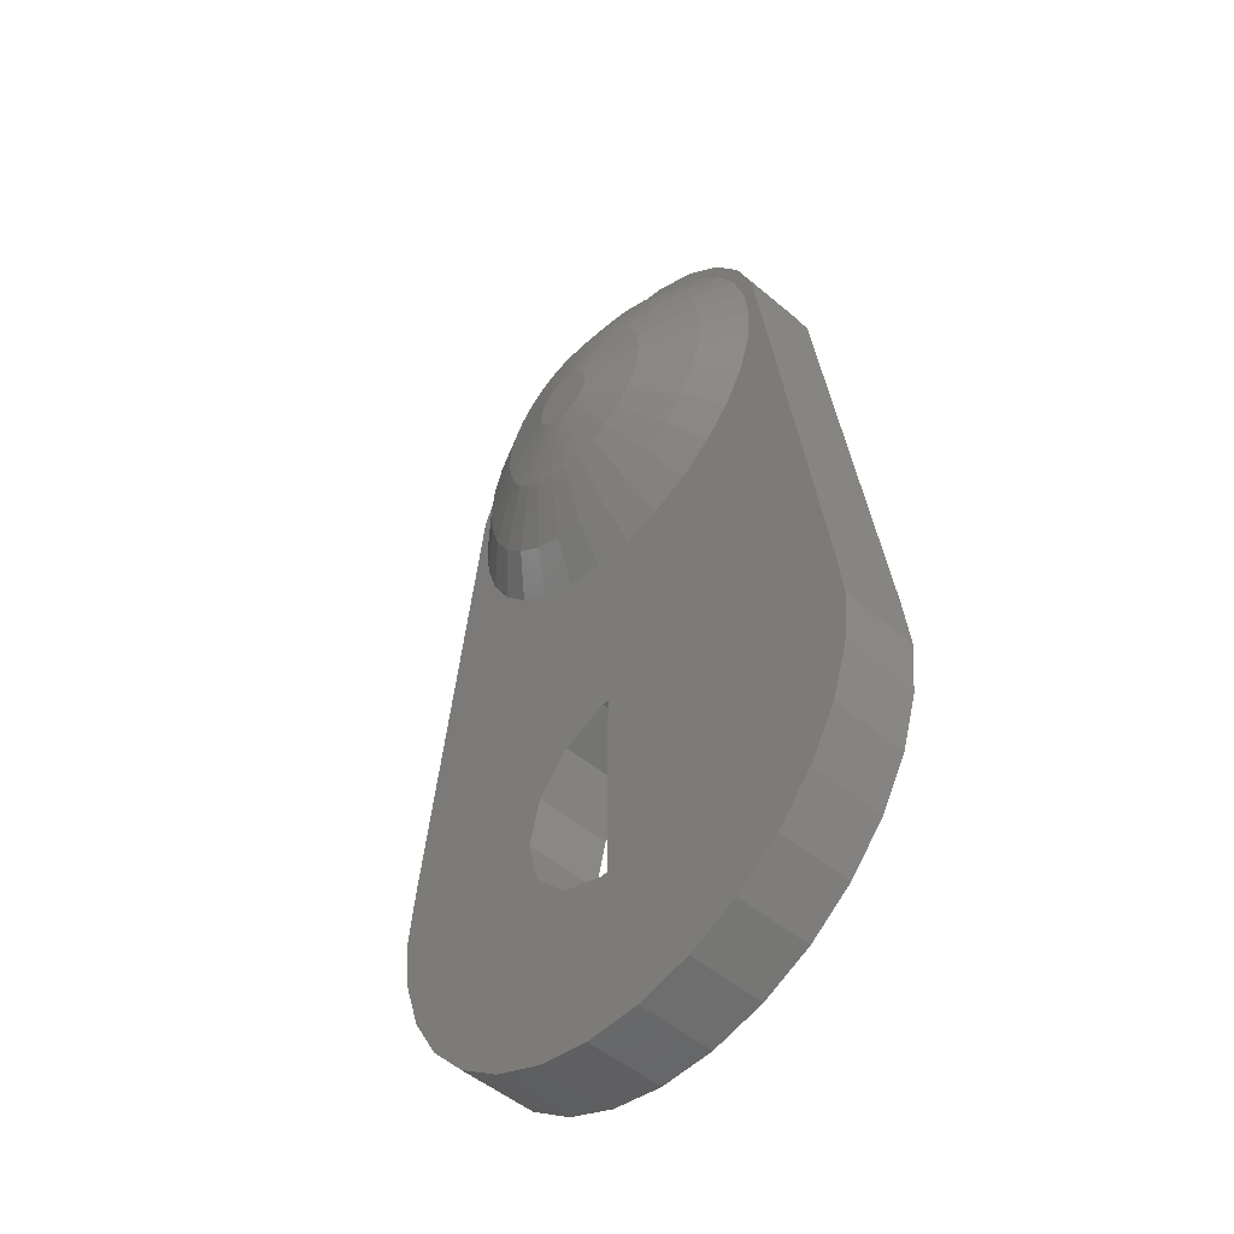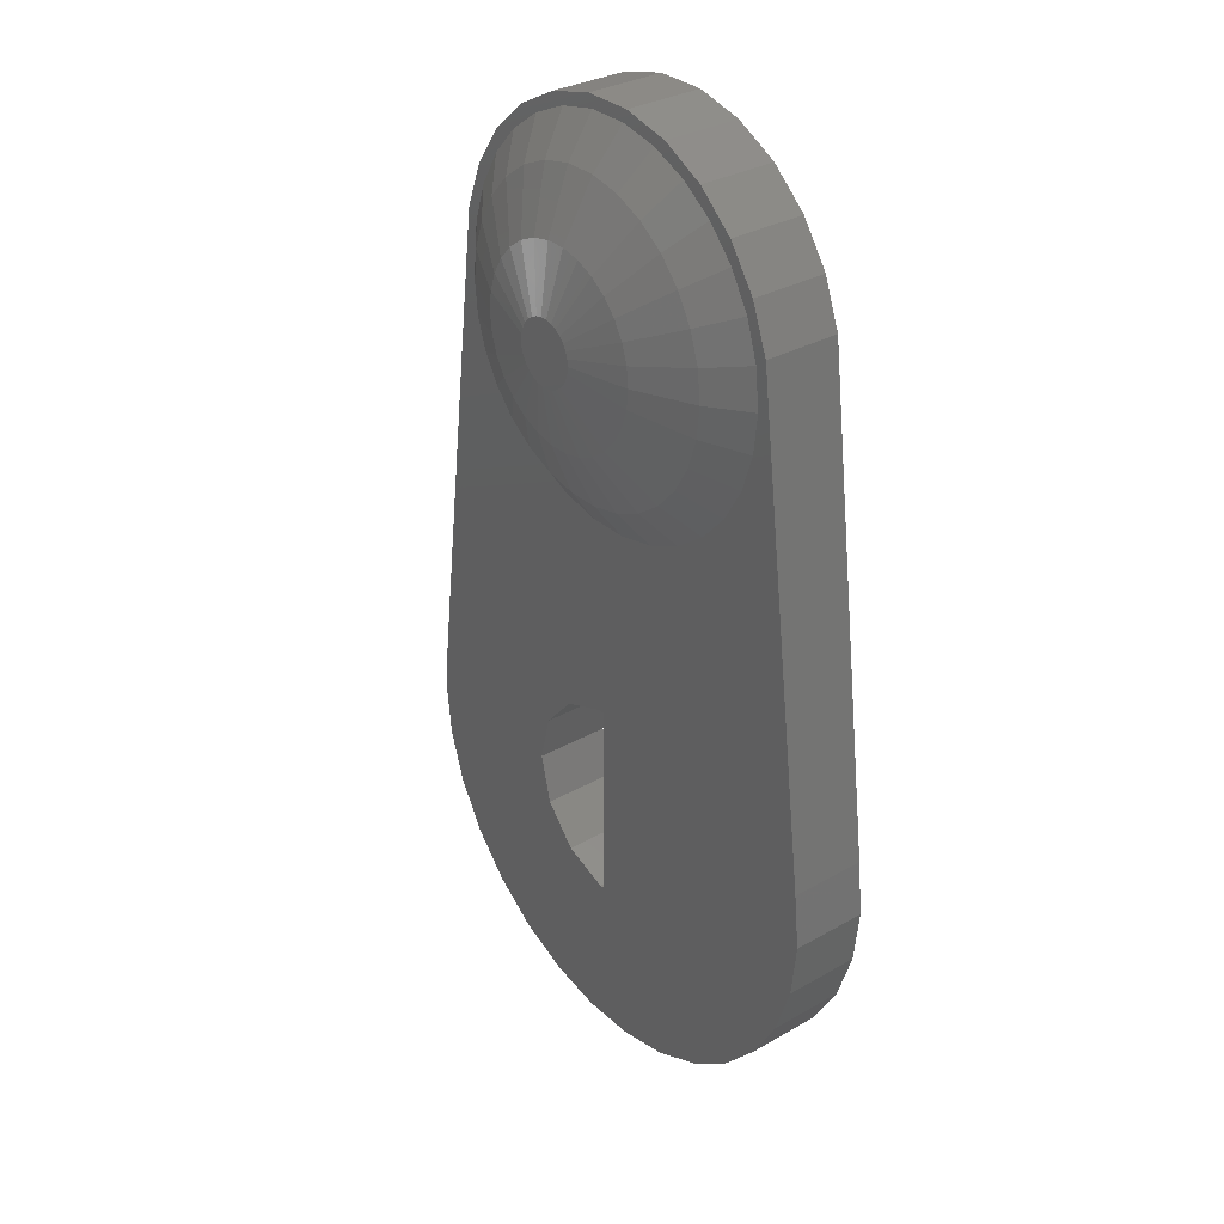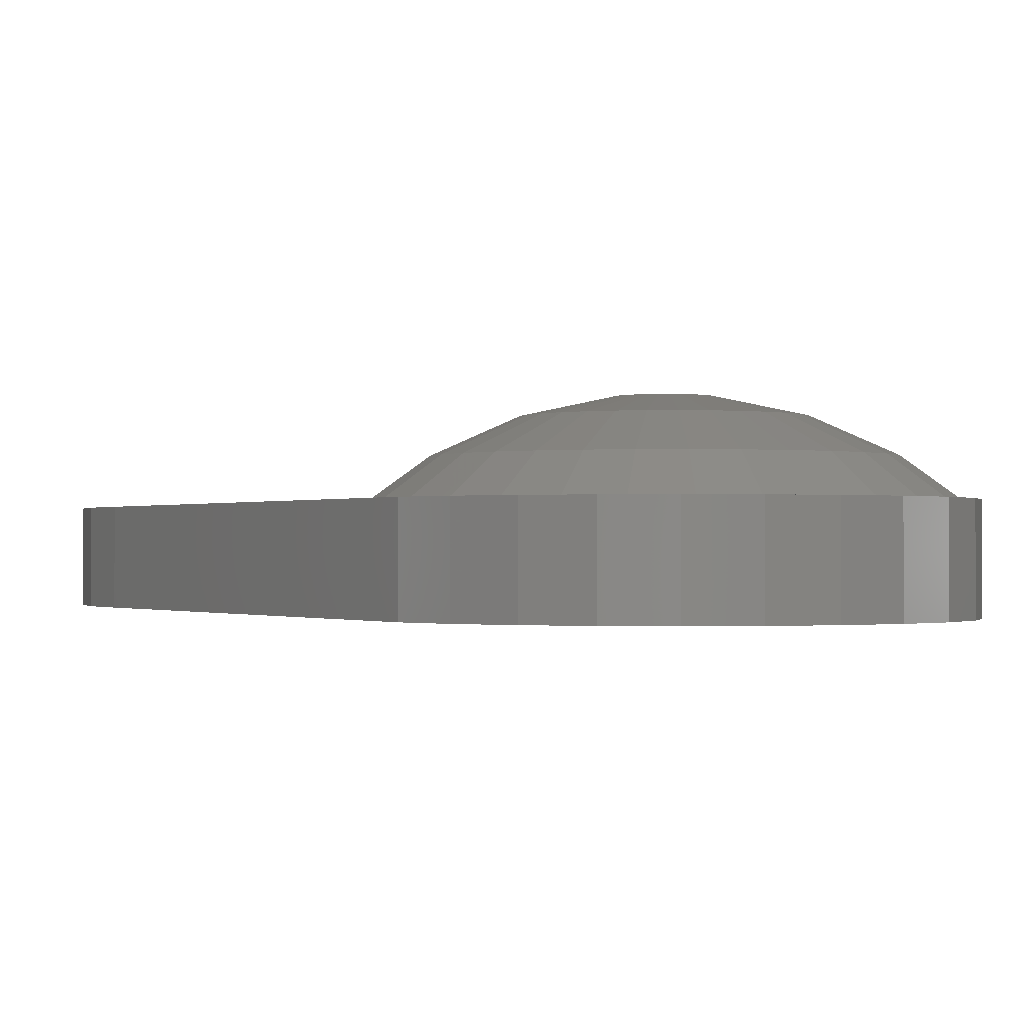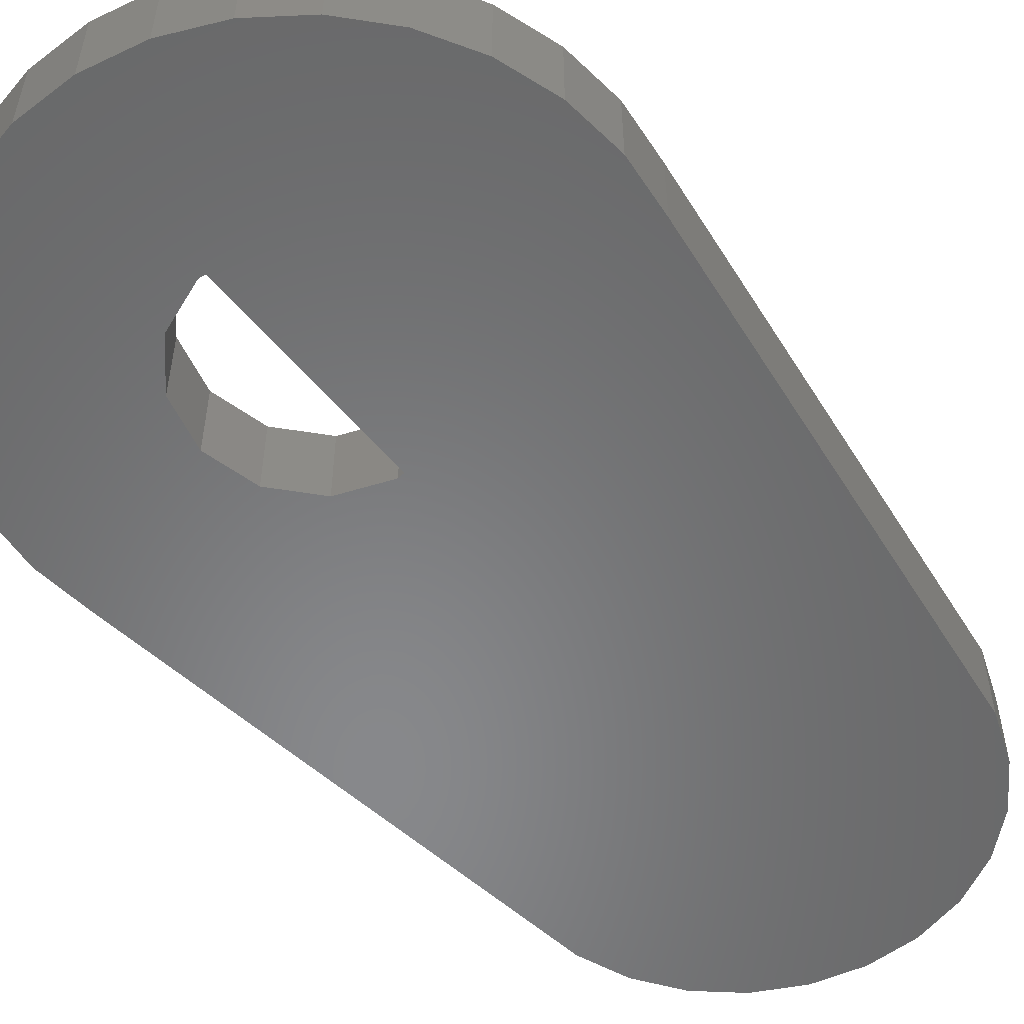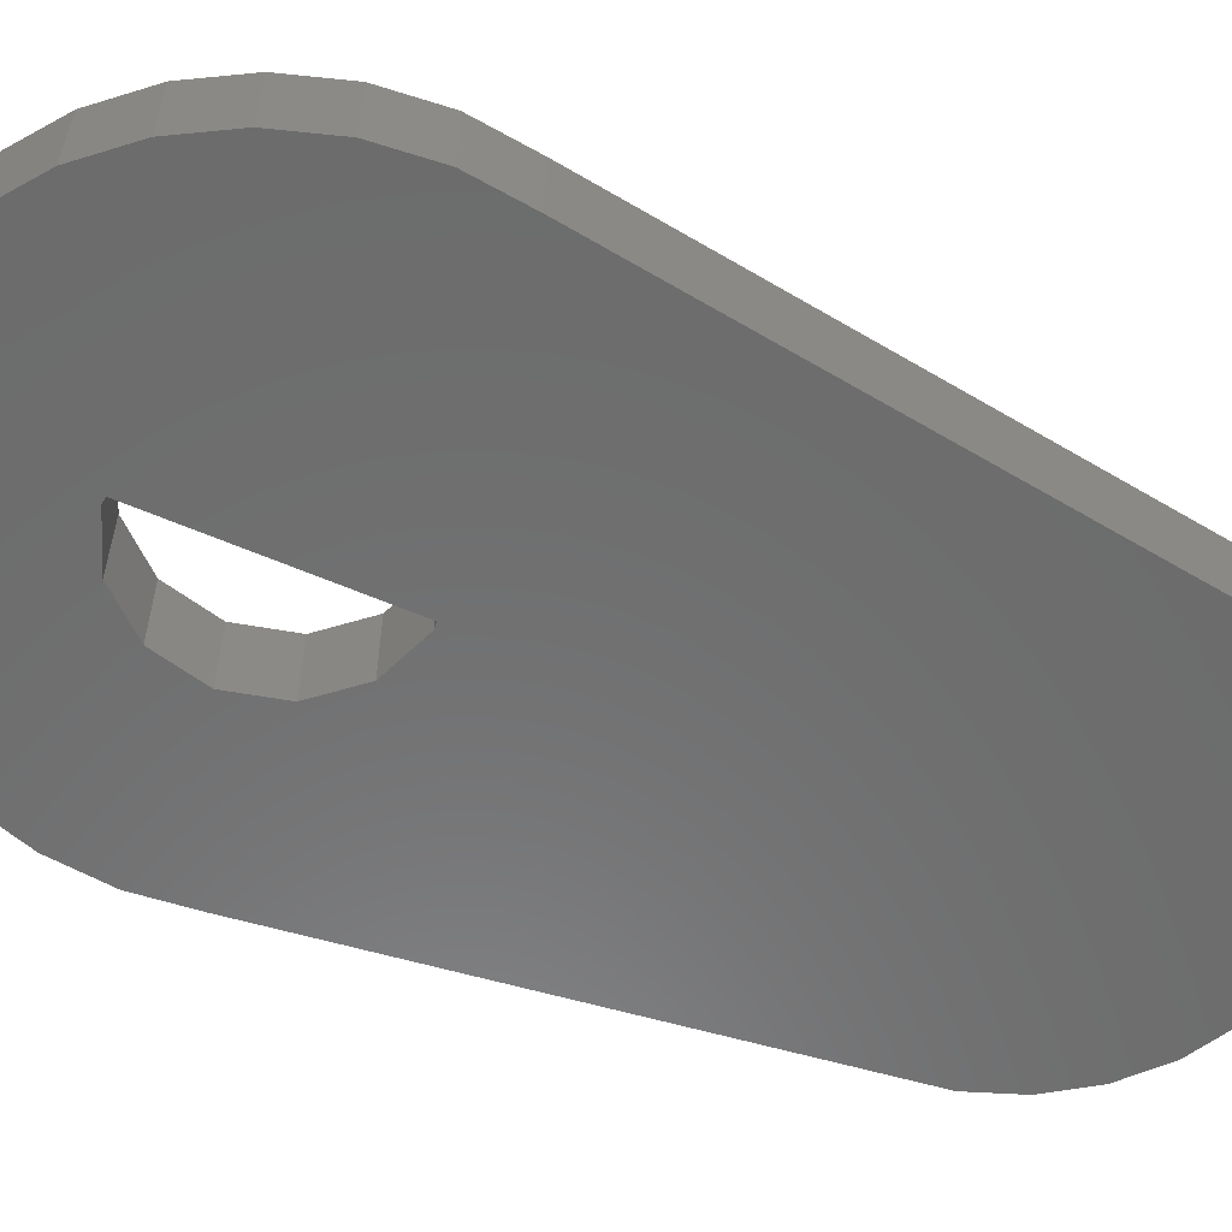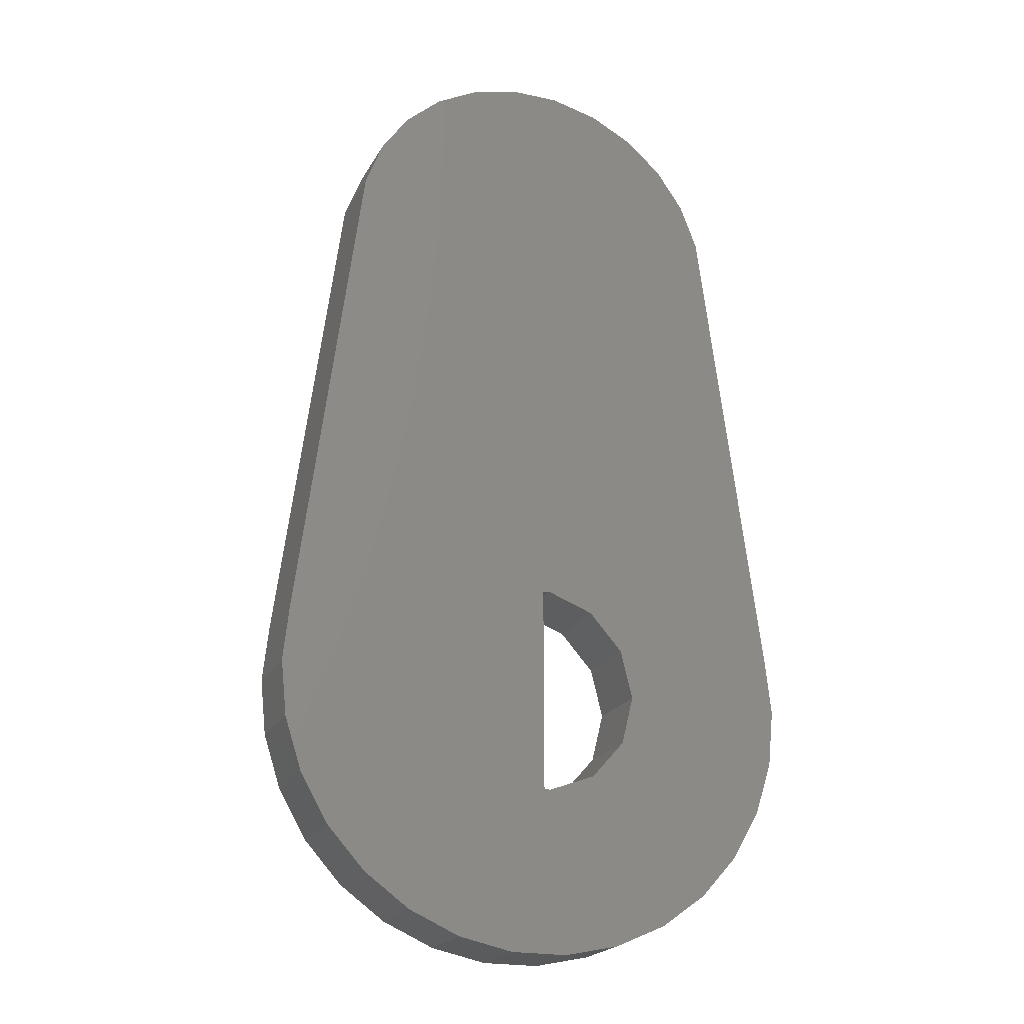
<metadata>
{"format":"stl","ext":"stl","renderer":"f3d","projection":"perspective","resolution":1024,"background":"white","views":[{"elev":-51.0,"azim":47.5,"up":"+Y"},{"elev":32.0,"azim":51.5,"up":"+Y"},{"elev":-0.7,"azim":159.4,"up":"+Z"},{"elev":-54.7,"azim":38.7,"up":"+Z"},{"elev":-58.3,"azim":65.8,"up":"+Z"},{"elev":-21.2,"azim":158.4,"up":"+Y"}]}
</metadata>
<code>
# stl→obj: 226 verts, 452 faces
v -60.25 -4.06 0
v -60.5 -4.09 3
v -60.25 -4.06 3
v -60.5 -4.09 0
v -62.34 -3.39 3
v -63.65 -1.915 0
v -63.65 -1.915 3
v -62.34 -3.39 0
v -63.65 1.915 3
v -62.34 3.39 0
v -62.34 3.39 3
v -63.65 1.915 0
v -64.12 0 3
v -64.12 0 0
v -60.5 4.09 0
v -60.25 4.06 3
v -60.5 4.09 3
v -60.25 4.06 0
v -50.41 -4.271 3
v -49.73 -2.183 0
v -49.73 -2.183 3
v -50.41 -4.271 0
v -49.73 2.183 3
v -52.23 21.41 0
v -52.23 21.41 3
v -49.73 2.183 0
v -49.5 0 3
v -49.5 0 0
v -52.92 23.22 0
v -52.92 23.22 3
v -68.49 -6.172 0
v -69.59 -4.271 3
v -69.59 -4.271 0
v -68.49 -6.172 3
v -51.51 -6.172 3
v -51.51 -6.172 0
v -55.46 26.08 0
v -57.16 26.98 3
v -55.46 26.08 3
v -57.16 26.98 0
v -60.96 27.44 0
v -62.84 26.98 3
v -60.96 27.44 3
v -62.84 26.98 0
v -67.08 23.22 0
v -65.99 24.8 3
v -65.99 24.8 0
v -67.08 23.22 3
v -70.27 -2.183 0
v -70.5 0 3
v -70.5 0 0
v -70.27 -2.183 3
v -64.54 26.08 0
v -64.54 26.08 3
v -61.1 -10.44 0
v -58.9 -10.44 3
v -61.1 -10.44 3
v -58.9 -10.44 0
v -54.01 24.8 0
v -54.01 24.8 3
v -63.24 -9.986 0
v -63.24 -9.986 3
v -70.27 2.183 3
v -70.27 2.183 0
v -67.77 21.41 0
v -67.77 21.41 3
v -54.75 -9.093 0
v -52.97 -7.803 3
v -54.75 -9.093 3
v -52.97 -7.803 0
v -67.03 -7.803 0
v -67.03 -7.803 3
v -65.25 -9.093 0
v -65.25 -9.093 3
v -59.04 27.44 0
v -59.04 27.44 3
v -56.76 -9.986 3
v -56.76 -9.986 0
v -59.22 12.04 3
v -60.78 12.04 3
v -61.1 12.11 3
v -62.32 12.36 3
v -63.45 12.87 3
v -63.75 13 3
v -64.76 13.73 3
v -52.63 20.74 3
v -52.5 19.5 3
v -52.66 21.06 3
v -53.04 22.24 3
v -53.15 22.55 3
v -53.31 22.83 3
v -53.93 23.91 3
v -54.76 24.83 3
v -54.98 25.08 3
v -55.24 25.27 3
v -56.25 26 3
v -56.55 26.13 3
v -57.68 26.64 3
v -58.9 26.89 3
v -59.22 26.96 3
v -60.78 26.96 3
v -61.1 26.89 3
v -62.32 26.64 3
v -63.45 26.13 3
v -63.75 26 3
v -64.76 25.27 3
v -65.02 25.08 3
v -65.24 24.83 3
v -66.07 23.91 3
v -66.69 22.83 3
v -66.85 22.55 3
v -66.95 22.24 3
v -67.37 20.74 3
v -67.34 21.06 3
v -67.5 19.5 3
v -52.63 18.26 3
v -52.66 17.94 3
v -53.04 16.76 3
v -53.15 16.45 3
v -53.31 16.17 3
v -53.93 15.09 3
v -54.76 14.17 3
v -54.98 13.92 3
v -55.24 13.73 3
v -56.25 13 3
v -56.55 12.87 3
v -57.68 12.36 3
v -58.9 12.11 3
v -65.02 13.92 3
v -65.24 14.17 3
v -66.07 15.09 3
v -66.69 16.17 3
v -66.85 16.45 3
v -66.95 16.76 3
v -67.34 17.94 3
v -67.37 18.26 3
v -65.87 18.25 4.092
v -63.71 19.5 5.113
v -66 19.5 4.092
v -65.48 21.94 4.092
v -64.85 23.03 4.092
v -64.85 15.97 4.092
v -64.01 15.04 4.092
v -62.48 16.74 5.113
v -65.48 17.06 4.092
v -65.87 20.75 4.092
v -63.63 18.73 5.113
v -61.25 19.5 5.634
v -63 24.7 4.092
v -61.85 25.21 4.092
v -57 21.68 5.113
v -55.15 23.03 4.092
v -57.52 22.26 5.113
v -60.63 13.53 4.092
v -61.85 13.79 4.092
v -63 17.32 5.113
v -63.39 17.99 5.113
v -63 14.3 4.092
v -61.85 16.29 5.113
v -62.48 22.26 5.113
v -61.85 22.71 5.113
v -64.01 23.96 4.092
v -58.85 23.03 5.113
v -58.15 25.21 4.092
v -59.61 23.19 5.113
v -63.63 20.27 5.113
v -61.23 19.76 5.634
v -56.61 21.01 5.113
v -54.13 20.75 4.092
v -54.52 21.94 4.092
v -60.39 23.19 5.113
v -60.63 25.47 4.092
v -56.37 18.73 5.113
v -54.13 18.25 4.092
v -56.29 19.5 5.113
v -61.15 18.99 5.634
v -61.23 19.24 5.634
v -61.01 18.76 5.634
v -58.15 16.29 5.113
v -57.52 16.74 5.113
v -59.16 18.57 5.634
v -58.15 13.79 4.092
v -54 19.5 4.092
v -63.39 21.01 5.113
v -61.15 20.01 5.634
v -61.01 20.24 5.634
v -63 21.68 5.113
v -60.13 20.75 5.634
v -59.87 20.75 5.634
v -57 17.32 5.113
v -58.99 18.76 5.634
v -59.87 18.25 5.634
v -58.85 15.97 5.113
v -59.61 18.31 5.634
v -61.15 15.97 5.113
v -55.15 15.97 4.092
v -61.15 23.03 5.113
v -60.39 15.81 5.113
v -56.37 20.27 5.113
v -59.37 25.47 4.092
v -56.61 17.99 5.113
v -58.85 18.99 5.634
v -57 14.3 4.092
v -54.52 17.06 4.092
v -58.85 20.01 5.634
v -58.99 20.24 5.634
v -60.84 20.43 5.634
v -58.15 22.71 5.113
v -55.99 23.96 4.092
v -60.13 18.25 5.634
v -60.39 18.31 5.634
v -59.37 13.53 4.092
v -59.61 20.69 5.634
v -57 24.7 4.092
v -59.16 20.43 5.634
v -55.99 15.04 4.092
v -58.75 19.5 5.634
v -60.84 18.57 5.634
v -58.77 19.24 5.634
v -60.63 20.59 5.634
v -60.39 20.69 5.634
v -60.63 18.41 5.634
v -59.61 15.81 5.113
v -59.37 18.41 5.634
v -59.37 20.59 5.634
v -58.77 19.76 5.634
f 1 2 3
f 2 1 4
f 5 6 7
f 6 5 8
f 9 10 11
f 10 9 12
f 13 12 9
f 12 13 14
f 15 16 17
f 16 15 18
f 7 14 13
f 14 7 6
f 4 5 2
f 5 4 8
f 10 17 11
f 17 10 15
f 1 16 18
f 16 1 3
f 19 20 21
f 20 19 22
f 23 24 25
f 24 23 26
f 27 26 23
f 26 27 28
f 21 28 27
f 28 21 20
f 25 29 30
f 29 25 24
f 31 32 33
f 32 31 34
f 35 22 19
f 22 35 36
f 37 38 39
f 38 37 40
f 41 42 43
f 42 41 44
f 45 46 47
f 46 45 48
f 49 50 51
f 50 49 52
f 53 46 54
f 46 53 47
f 55 56 57
f 56 55 58
f 30 59 60
f 59 30 29
f 61 57 62
f 57 61 55
f 51 63 64
f 63 51 50
f 65 48 45
f 48 65 66
f 44 54 42
f 54 44 53
f 67 68 69
f 68 67 70
f 71 34 31
f 34 71 72
f 64 66 65
f 66 64 63
f 33 52 49
f 52 33 32
f 73 62 74
f 62 73 61
f 71 74 72
f 74 71 73
f 75 43 76
f 43 75 41
f 59 39 60
f 39 59 37
f 58 77 56
f 77 58 78
f 40 76 38
f 76 40 75
f 79 17 16
f 80 17 79
f 81 17 80
f 82 17 81
f 82 11 17
f 83 11 82
f 84 11 83
f 63 11 84
f 11 63 9
f 63 84 85
f 25 86 87
f 25 88 86
f 89 25 30
f 25 89 88
f 30 90 89
f 30 91 90
f 30 92 91
f 60 92 30
f 60 93 92
f 60 94 93
f 39 94 60
f 94 39 95
f 39 96 95
f 39 97 96
f 38 97 39
f 38 98 97
f 76 98 38
f 98 76 99
f 76 100 99
f 76 101 100
f 43 101 76
f 43 102 101
f 43 103 102
f 42 103 43
f 42 104 103
f 54 104 42
f 104 54 105
f 54 106 105
f 54 107 106
f 46 107 54
f 107 46 108
f 46 109 108
f 48 109 46
f 109 48 110
f 110 48 111
f 48 112 111
f 66 112 48
f 66 113 114
f 113 66 115
f 112 66 114
f 16 27 23
f 27 3 21
f 21 3 19
f 87 23 25
f 23 87 116
f 117 23 116
f 118 23 117
f 119 23 118
f 120 23 119
f 121 23 120
f 122 23 121
f 123 23 122
f 124 23 123
f 125 23 124
f 19 3 35
f 27 16 3
f 126 23 125
f 23 126 16
f 35 3 68
f 16 126 127
f 16 127 128
f 68 3 69
f 16 128 79
f 69 3 77
f 77 3 56
f 2 56 3
f 2 57 56
f 62 2 5
f 2 62 57
f 34 5 7
f 52 7 13
f 63 85 129
f 63 129 130
f 5 74 62
f 9 63 13
f 63 130 131
f 63 131 132
f 63 132 133
f 63 133 134
f 50 13 63
f 63 134 135
f 63 135 136
f 63 136 115
f 63 115 66
f 5 72 74
f 5 34 72
f 7 32 34
f 7 52 32
f 13 50 52
f 78 69 77
f 69 78 67
f 68 36 35
f 36 68 70
f 1 28 20
f 1 20 22
f 1 22 36
f 18 28 1
f 26 18 24
f 1 36 70
f 15 24 18
f 1 70 67
f 53 24 15
f 1 67 78
f 24 53 29
f 1 78 58
f 29 53 59
f 28 18 26
f 58 4 1
f 55 4 58
f 61 4 55
f 4 61 8
f 73 8 61
f 71 8 73
f 31 8 71
f 8 31 6
f 65 14 64
f 33 6 31
f 53 65 47
f 47 65 45
f 49 6 33
f 6 49 14
f 51 14 49
f 14 65 53
f 14 51 64
f 59 53 37
f 37 53 40
f 40 53 75
f 53 15 10
f 75 53 41
f 53 10 12
f 53 12 14
f 41 53 44
f 137 138 139
f 110 140 141
f 140 110 111
f 130 142 131
f 143 144 142
f 145 132 142
f 132 145 133
f 113 146 114
f 146 113 139
f 147 148 138
f 104 149 150
f 149 104 105
f 151 152 153
f 136 137 139
f 137 136 135
f 154 81 80
f 81 154 155
f 142 156 157
f 142 144 156
f 137 147 138
f 137 157 147
f 158 159 143
f 158 83 155
f 83 158 84
f 160 161 162
f 163 164 165
f 138 148 166
f 148 167 166
f 168 169 170
f 150 171 172
f 130 143 142
f 143 130 129
f 142 157 145
f 134 137 135
f 173 174 175
f 147 176 177
f 156 178 176
f 179 180 181
f 127 126 182
f 175 183 169
f 140 184 141
f 185 186 187
f 112 140 111
f 140 112 146
f 165 188 189
f 188 165 171
f 180 190 191
f 91 170 90
f 170 91 152
f 131 142 132
f 84 158 85
f 143 85 158
f 85 143 129
f 82 155 83
f 108 162 107
f 162 108 141
f 192 193 194
f 139 138 146
f 138 166 146
f 109 141 108
f 162 161 149
f 155 195 159
f 102 172 101
f 172 102 150
f 114 146 112
f 145 157 137
f 134 145 137
f 145 134 133
f 118 117 174
f 147 177 148
f 180 196 190
f 183 87 86
f 174 116 183
f 116 174 117
f 197 188 171
f 170 89 90
f 89 170 169
f 149 161 150
f 193 182 179
f 143 159 144
f 155 198 195
f 128 127 182
f 110 141 109
f 106 162 149
f 162 106 107
f 106 149 105
f 141 160 162
f 199 169 168
f 152 91 92
f 200 171 165
f 171 200 172
f 201 173 202
f 169 88 89
f 169 86 88
f 86 169 183
f 152 92 93
f 164 98 99
f 125 124 203
f 174 183 175
f 204 118 174
f 118 204 119
f 82 81 155
f 205 151 206
f 146 184 140
f 166 184 146
f 144 178 156
f 186 207 160
f 200 99 100
f 99 200 164
f 208 164 163
f 153 209 208
f 209 93 94
f 93 209 152
f 168 170 152
f 168 152 151
f 195 210 211
f 157 176 147
f 154 198 155
f 155 159 158
f 154 79 212
f 79 154 80
f 212 128 182
f 128 212 79
f 213 163 189
f 166 185 184
f 190 196 201
f 161 197 150
f 165 164 200
f 100 172 200
f 172 100 101
f 116 87 183
f 136 139 115
f 115 139 113
f 97 214 96
f 214 97 164
f 153 152 209
f 206 153 215
f 175 169 199
f 184 187 141
f 184 185 187
f 203 216 179
f 216 124 123
f 124 216 203
f 216 122 196
f 122 216 123
f 195 211 159
f 156 176 157
f 167 185 166
f 206 151 153
f 217 175 199
f 193 179 194
f 197 171 150
f 144 218 178
f 104 150 103
f 164 97 98
f 208 214 164
f 219 173 217
f 220 221 161
f 207 220 161
f 160 207 161
f 182 203 179
f 203 126 125
f 126 203 182
f 122 121 196
f 121 120 196
f 201 174 173
f 215 153 208
f 159 218 144
f 187 186 160
f 187 160 141
f 150 102 103
f 95 209 94
f 209 95 214
f 208 209 214
f 214 95 96
f 159 211 222
f 216 196 180
f 213 208 163
f 198 212 223
f 212 198 154
f 212 182 223
f 198 210 195
f 173 175 217
f 179 216 180
f 161 221 197
f 190 201 202
f 204 120 119
f 120 204 196
f 205 168 151
f 194 179 224
f 221 188 197
f 224 179 181
f 223 182 193
f 225 208 213
f 159 222 218
f 196 204 201
f 204 174 201
f 189 163 165
f 181 180 191
f 202 173 219
f 215 208 225
f 226 219 217
f 205 219 226
f 205 202 219
f 206 202 205
f 206 191 202
f 215 191 206
f 215 181 191
f 225 181 215
f 225 224 181
f 213 224 225
f 213 194 224
f 189 194 213
f 189 192 194
f 188 192 189
f 188 210 192
f 221 210 188
f 221 211 210
f 220 211 221
f 220 222 211
f 207 222 220
f 207 218 222
f 186 218 207
f 186 178 218
f 185 178 186
f 185 176 178
f 167 176 185
f 167 177 176
f 177 167 148
f 223 193 192
f 205 199 168
f 210 223 192
f 223 210 198
f 191 190 202
f 217 199 226
f 226 199 205

</code>
